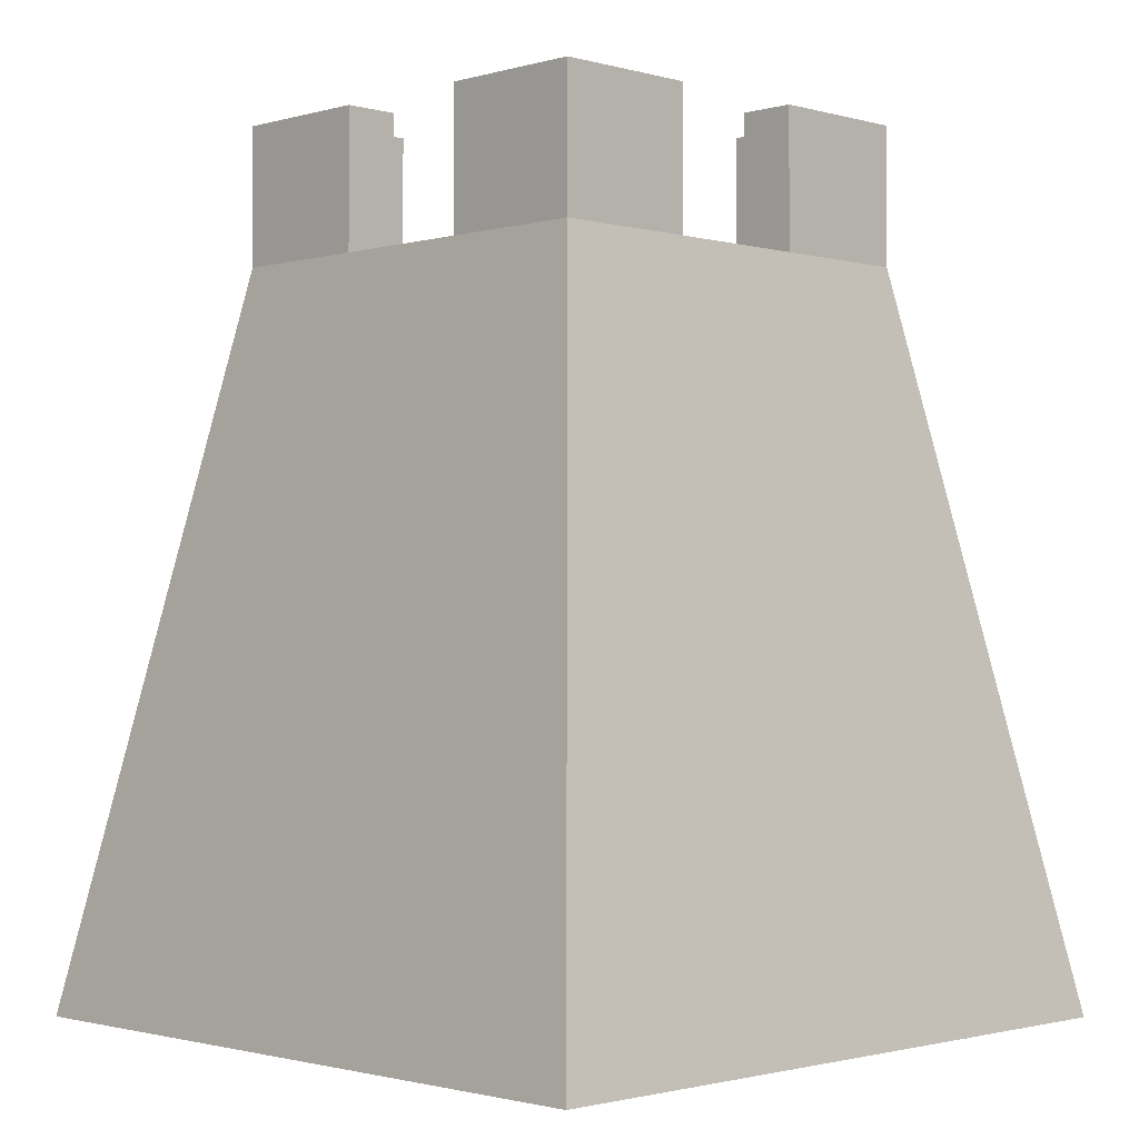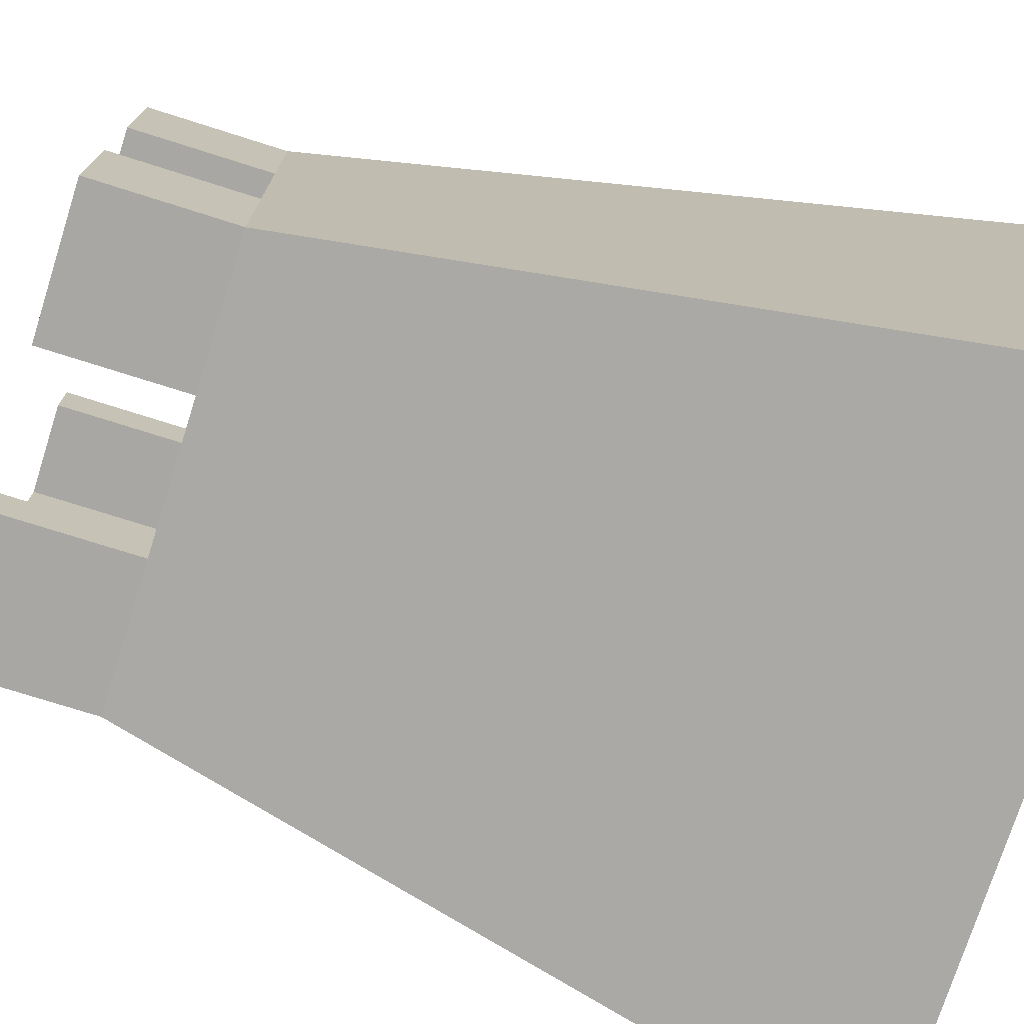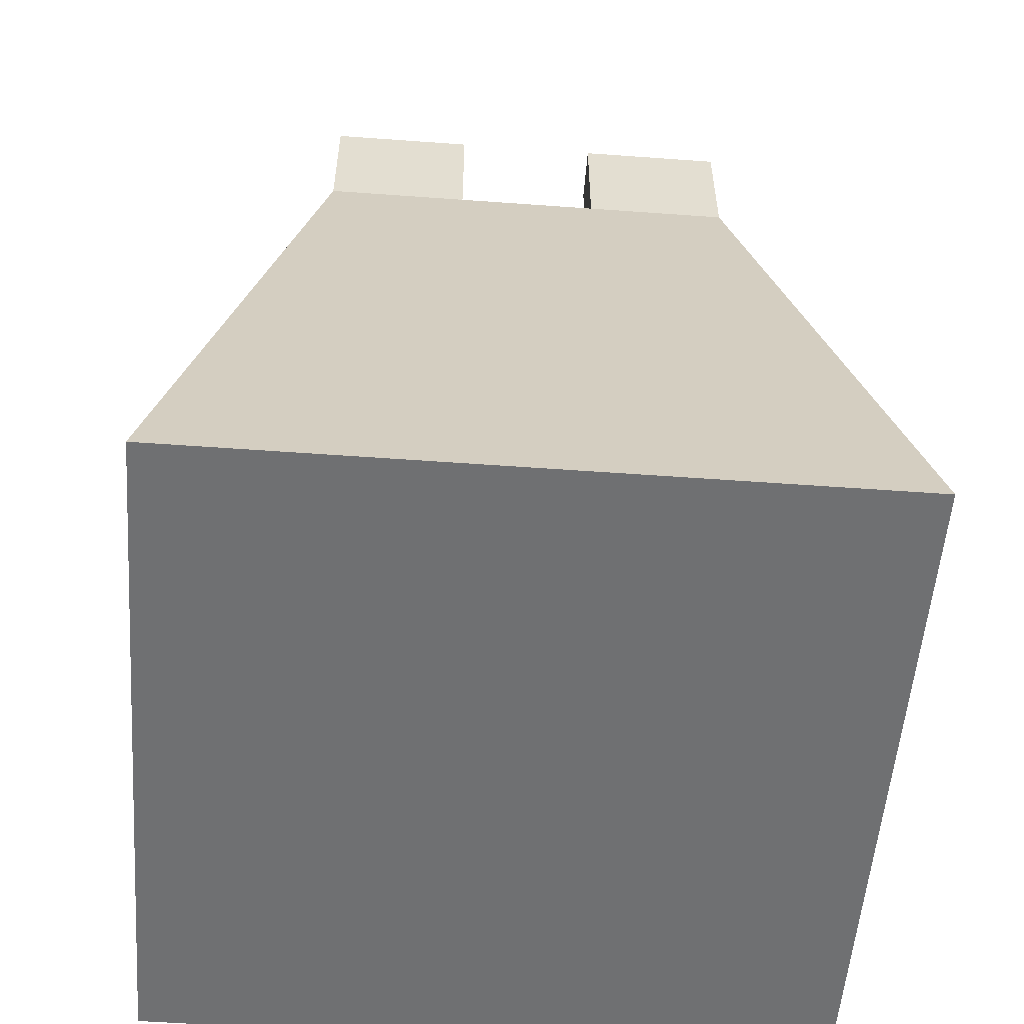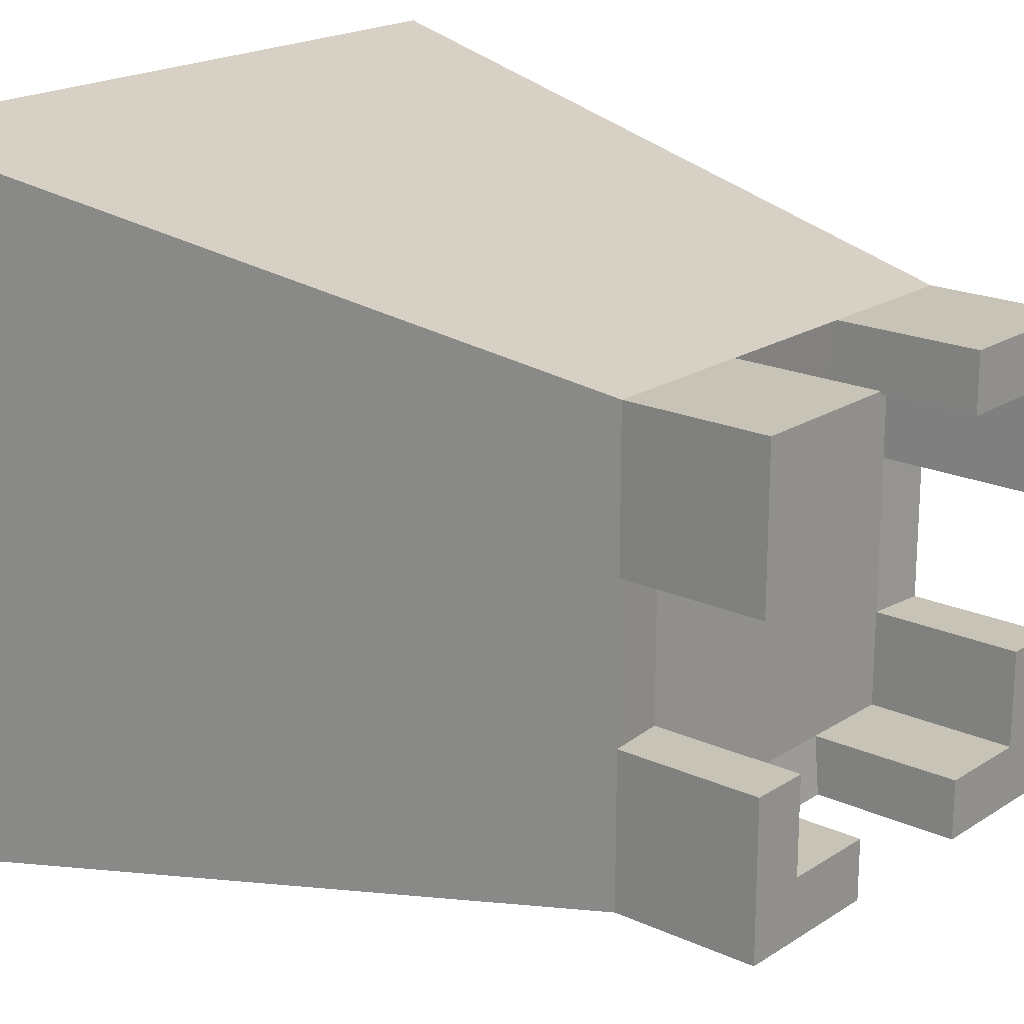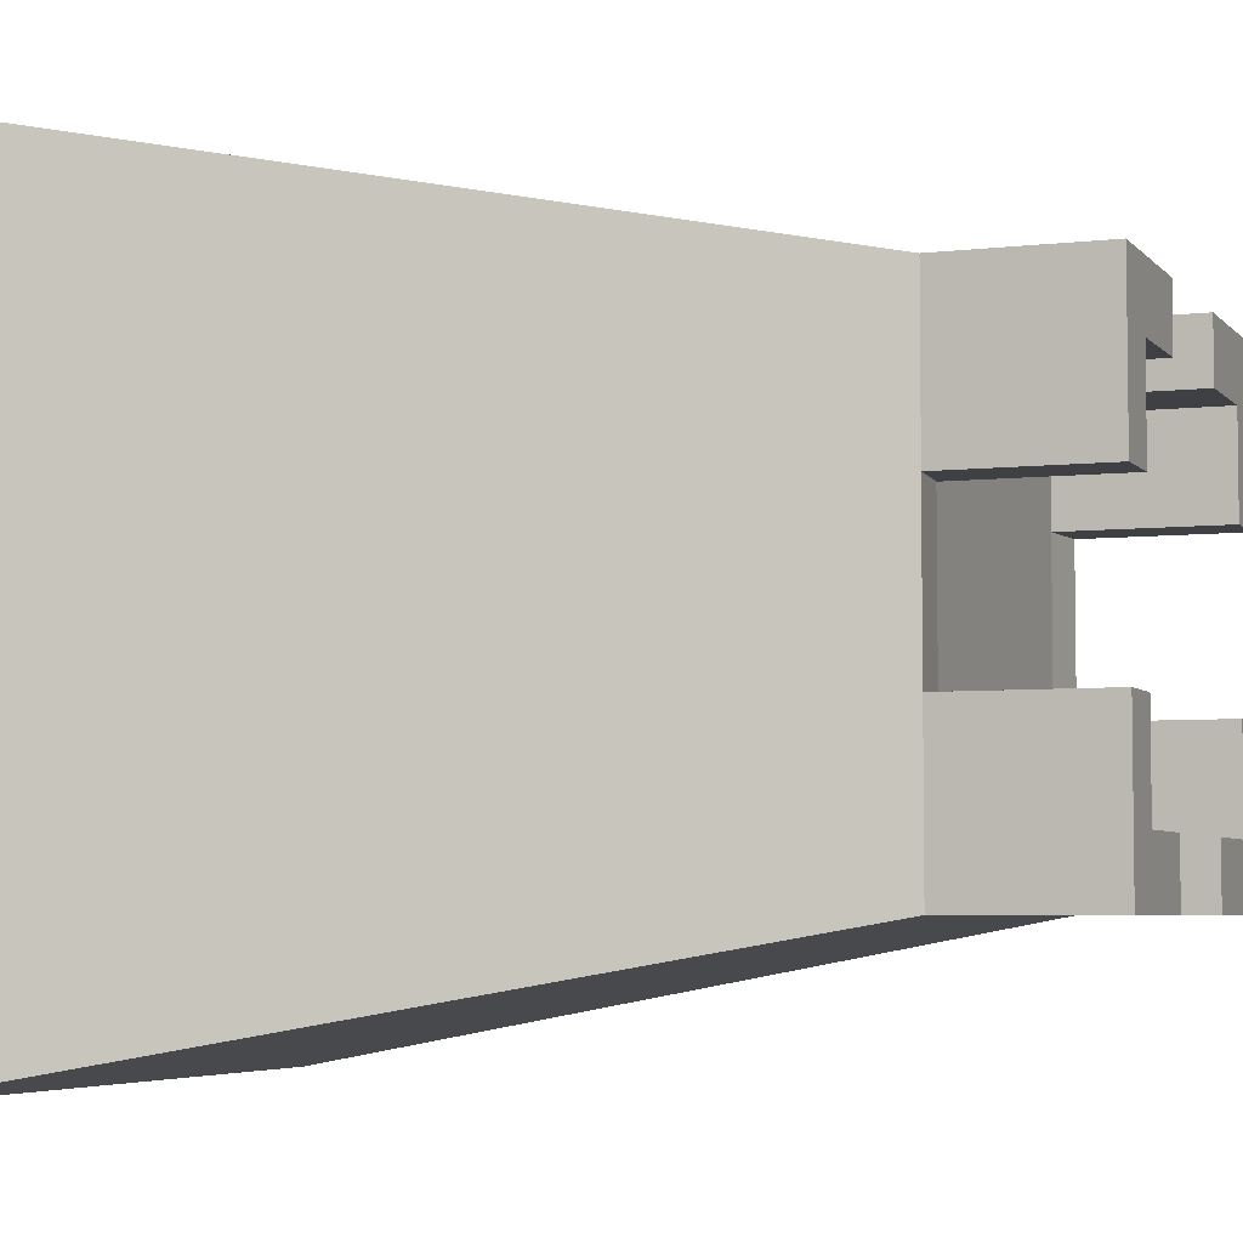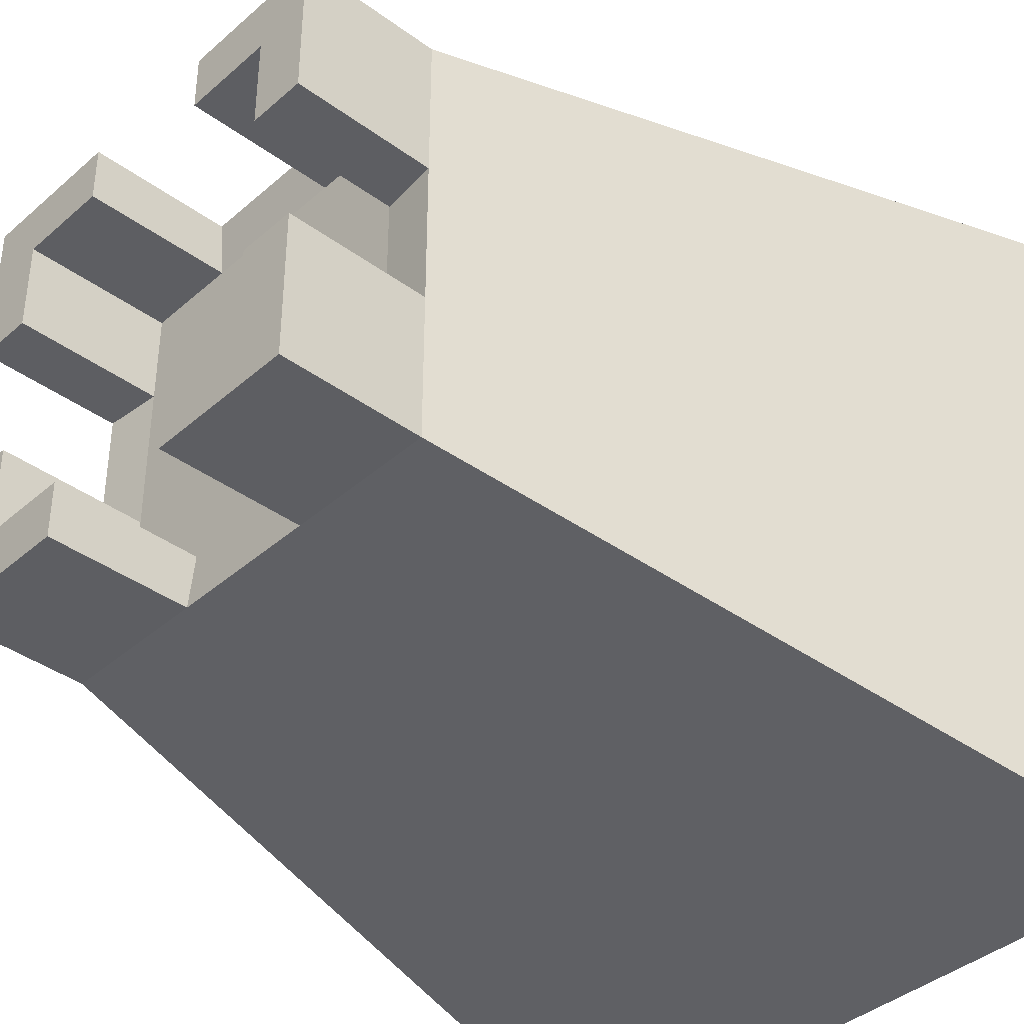
<metadata>
{"format":"obj","ext":"obj","renderer":"f3d","projection":"perspective","resolution":1024,"background":"white","views":[{"elev":-1.4,"azim":135.3,"up":"+Y"},{"elev":-74.7,"azim":-107.6,"up":"+Z"},{"elev":-54.8,"azim":-4.4,"up":"+Y"},{"elev":19.7,"azim":130.2,"up":"+Z"},{"elev":-4.9,"azim":110.8,"up":"+Z"},{"elev":-39.0,"azim":-132.6,"up":"+Z"}]}
</metadata>
<code>
v -57.99 0 57.99
v 57.99 0 57.99
v -36.04 119.9 36.04
v 36.04 119.9 36.04
v -36.04 119.9 -36.04
v 36.04 119.9 -36.04
v -57.99 0 -57.99
v 57.99 0 -57.99
v -36.04 142.8 36.04
v 36.04 142.8 36.04
v 36.04 142.8 -36.04
v -36.04 142.8 -36.04
v 12.01 142.8 36.04
v 12.01 142.8 -36.04
v 12.01 119.9 -36.04
v 12.01 119.9 36.04
v -12.01 142.8 36.04
v -12.01 142.8 -36.04
v -12.01 119.9 -36.04
v -12.01 119.9 36.04
v 36.04 142.8 -12.01
v -36.04 142.8 -12.01
v -36.04 119.9 -12.01
v 36.04 119.9 -12.01
v 36.04 142.8 12.01
v -36.04 142.8 12.01
v -36.04 119.9 12.01
v 36.04 119.9 12.01
v -26.85 142.8 26.85
v -12.01 142.8 26.85
v 26.85 142.8 26.85
v 26.85 142.8 12.01
v -26.85 142.8 -26.85
v -12.01 142.8 -26.85
v -26.85 142.8 12.01
v 12.01 142.8 26.85
v 12.01 142.8 -26.85
v 26.85 142.8 -26.85
v 12.01 119.1 -26.89
v 12.01 119.1 26.89
v -12.01 119.1 -26.89
v -12.01 119.1 26.89
v 26.85 142.8 -12.01
v -26.85 142.8 -12.01
v -26.89 119.1 -12.01
v 26.89 119.1 -12.01
v -26.89 119.1 12.01
v 26.89 119.1 12.01
v -26.85 119.1 26.85
v 26.85 119.1 26.85
v -26.85 119.1 -26.85
v 26.85 119.1 -26.85
v 0 119.1 -6.5e-05
f 1 20 3
f 5 19 7
f 2 28 4
f 1 3 27
f 3 20 17 9
f 4 28 25 10
f 19 5 12 18
f 27 3 9 26
f 6 15 14 11
f 8 15 6
f 16 2 4
f 13 16 4 10
f 7 19 15 8
f 20 1 2 16
f 5 23 22 12
f 7 23 5
f 24 8 6
f 21 24 6 11
f 7 1 27 23
f 2 1 7 8
f 28 2 8 24
f 9 17 30 29
f 10 25 32 31
f 18 12 33 34
f 26 9 29 35
f 13 10 31 36
f 11 14 37 38
f 14 15 39 37
f 16 13 36 40
f 15 19 41 39
f 19 18 34 41
f 20 16 40 42
f 17 20 42 30
f 21 11 38 43
f 12 22 44 33
f 22 23 45 44
f 24 21 43 46
f 23 27 47 45
f 27 26 35 47
f 28 24 46 48
f 25 28 48 32
f 29 30 42 49
f 31 32 48 50
f 34 33 51 41
f 35 29 49 47
f 36 31 50 40
f 38 37 39 52
f 43 38 52 46
f 33 44 45 51
f 39 41 53
f 42 40 53
f 45 47 53
f 48 46 53
f 49 42 53
f 50 48 53
f 41 51 53
f 47 49 53
f 40 50 53
f 52 39 53
f 46 52 53
f 51 45 53

</code>
